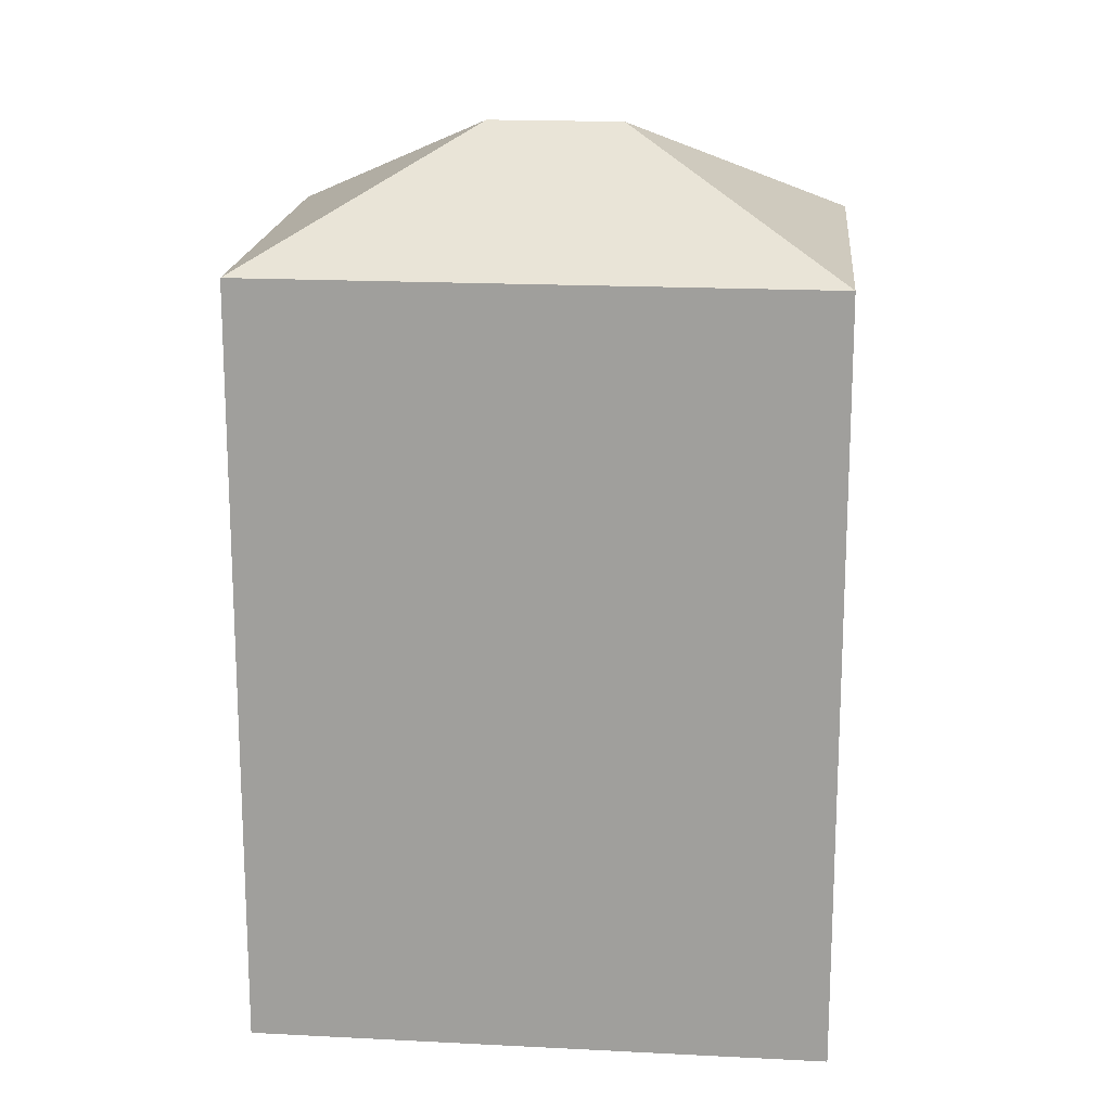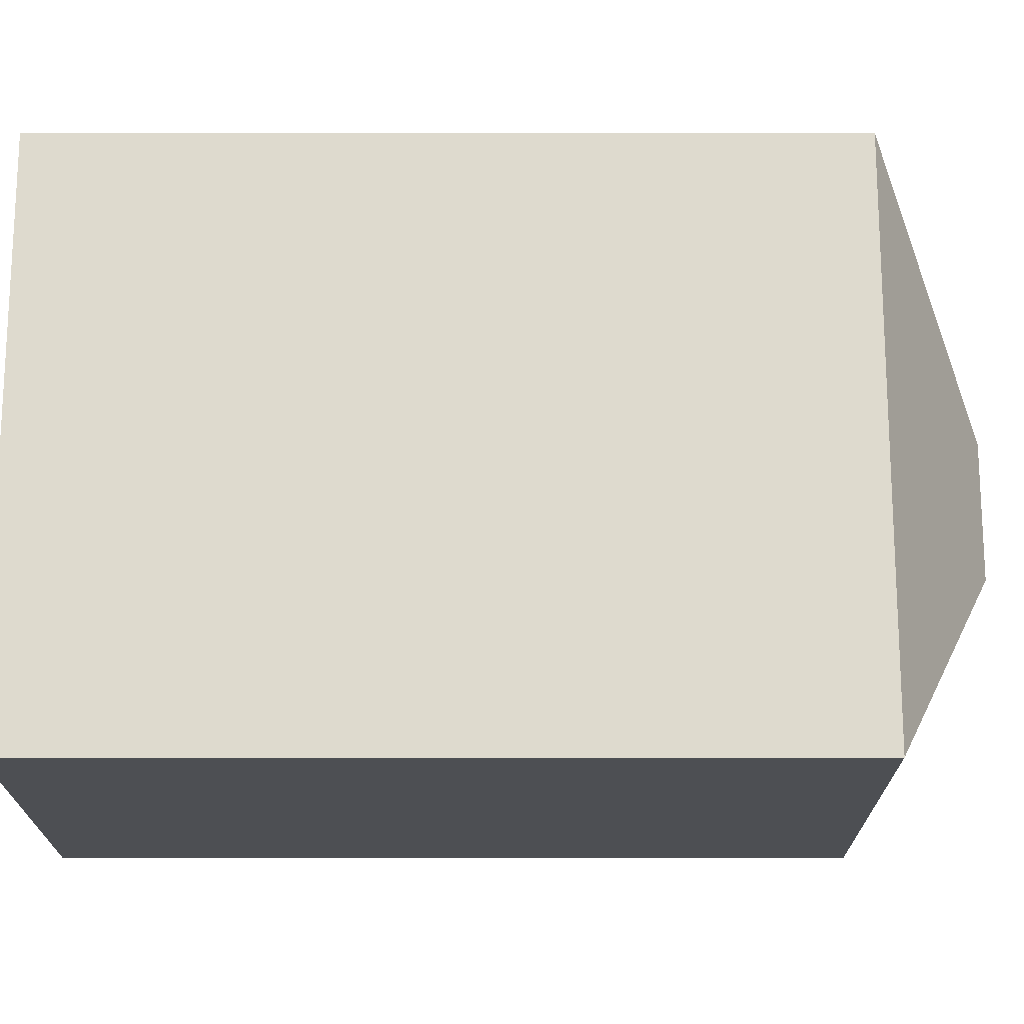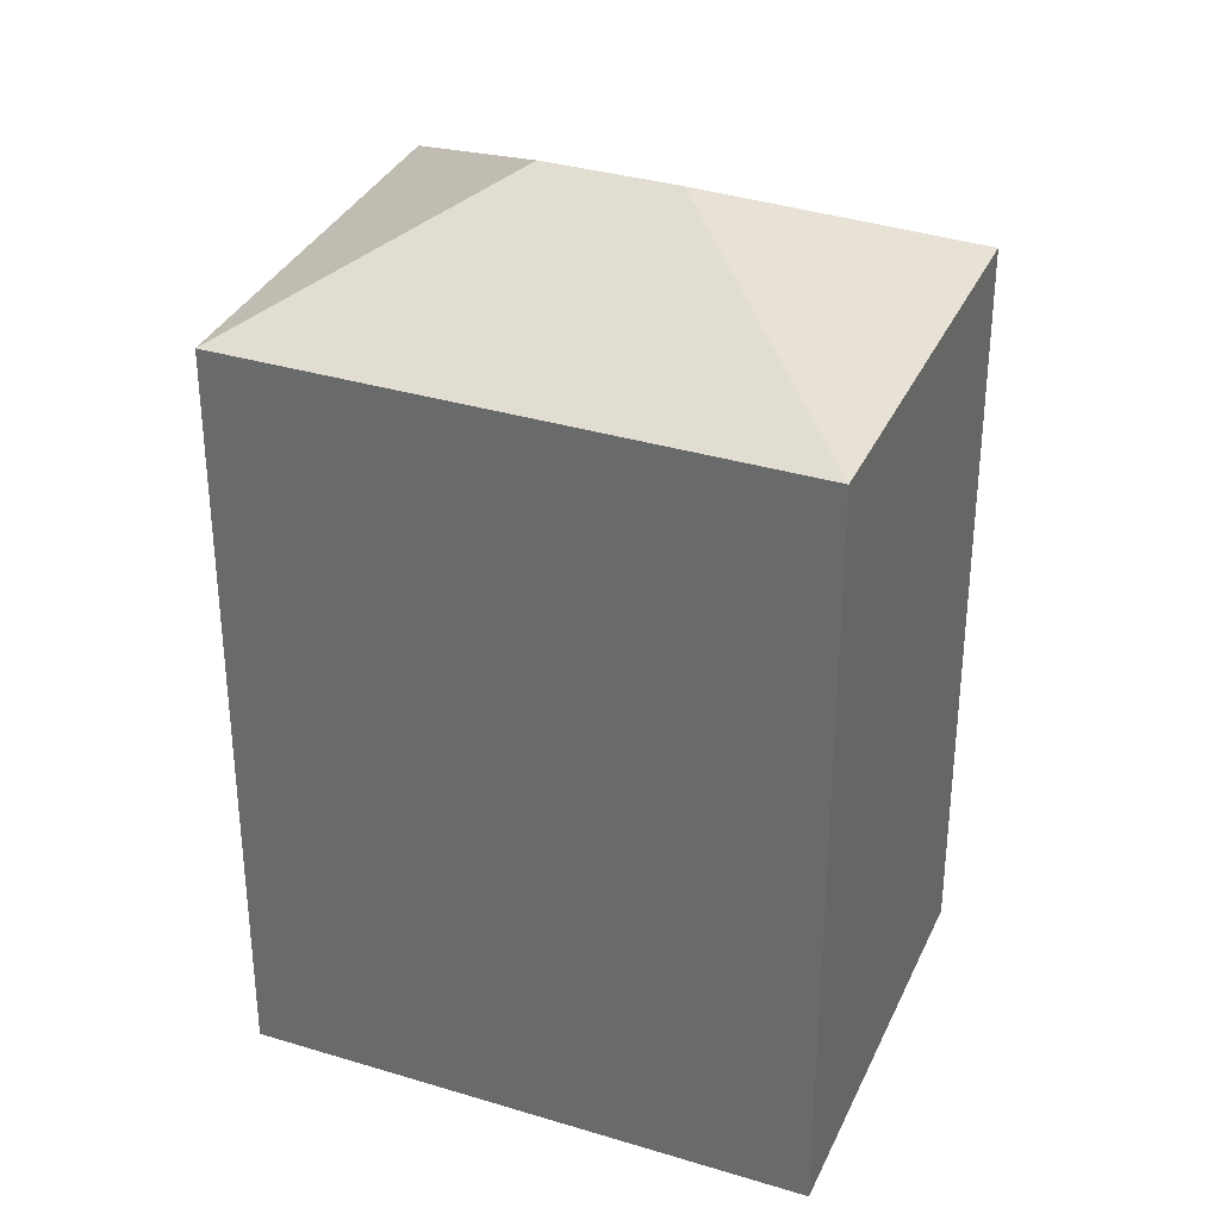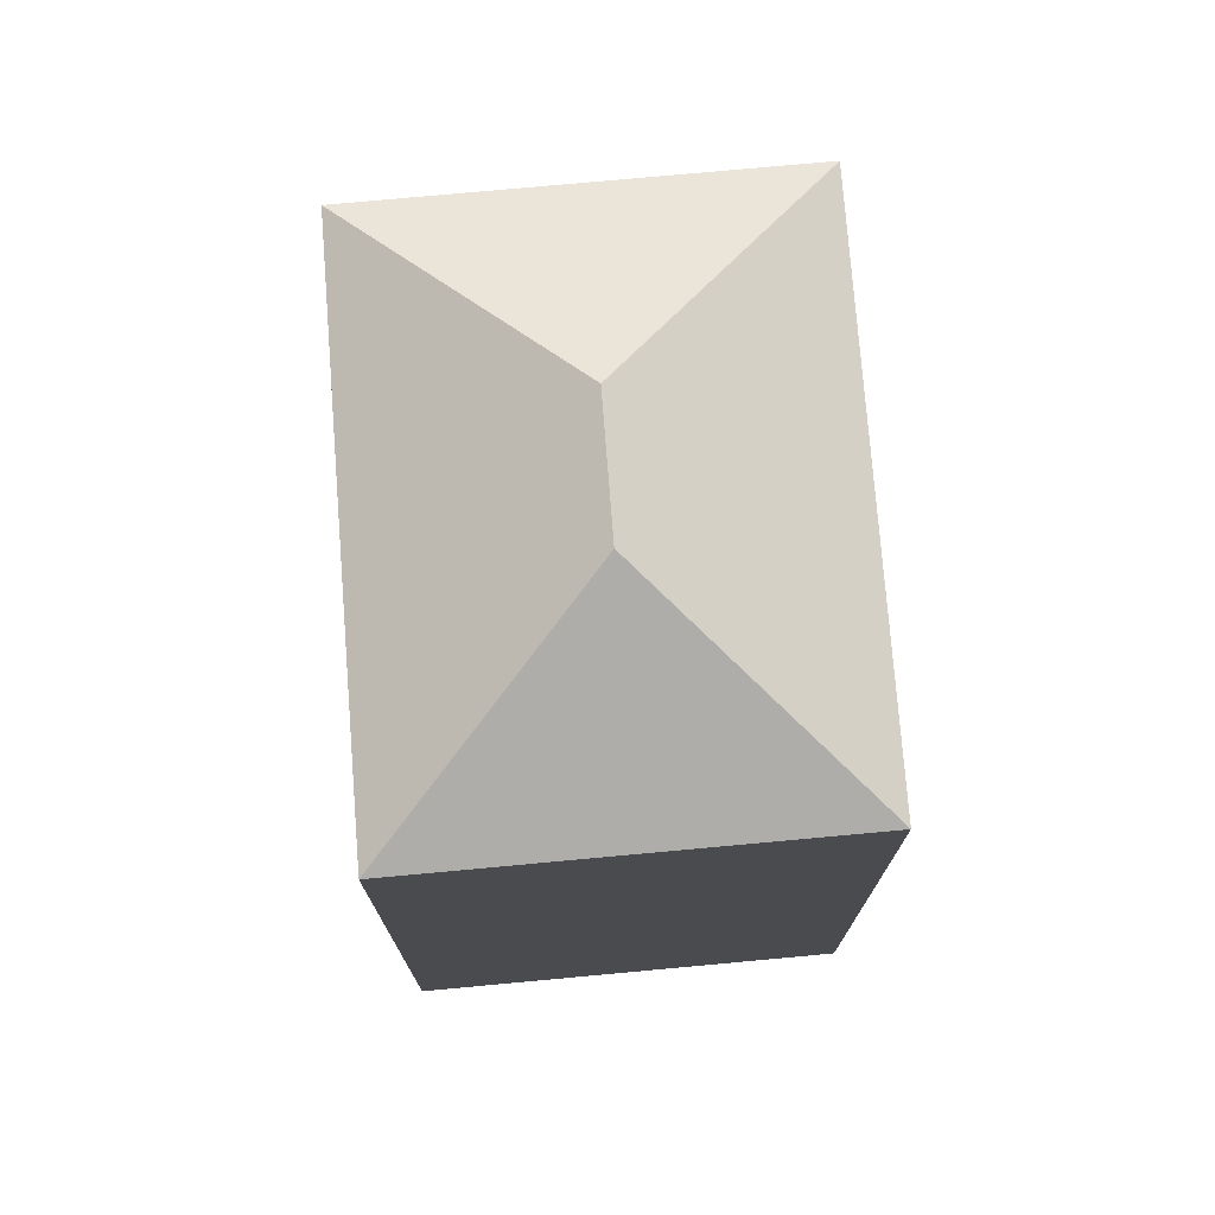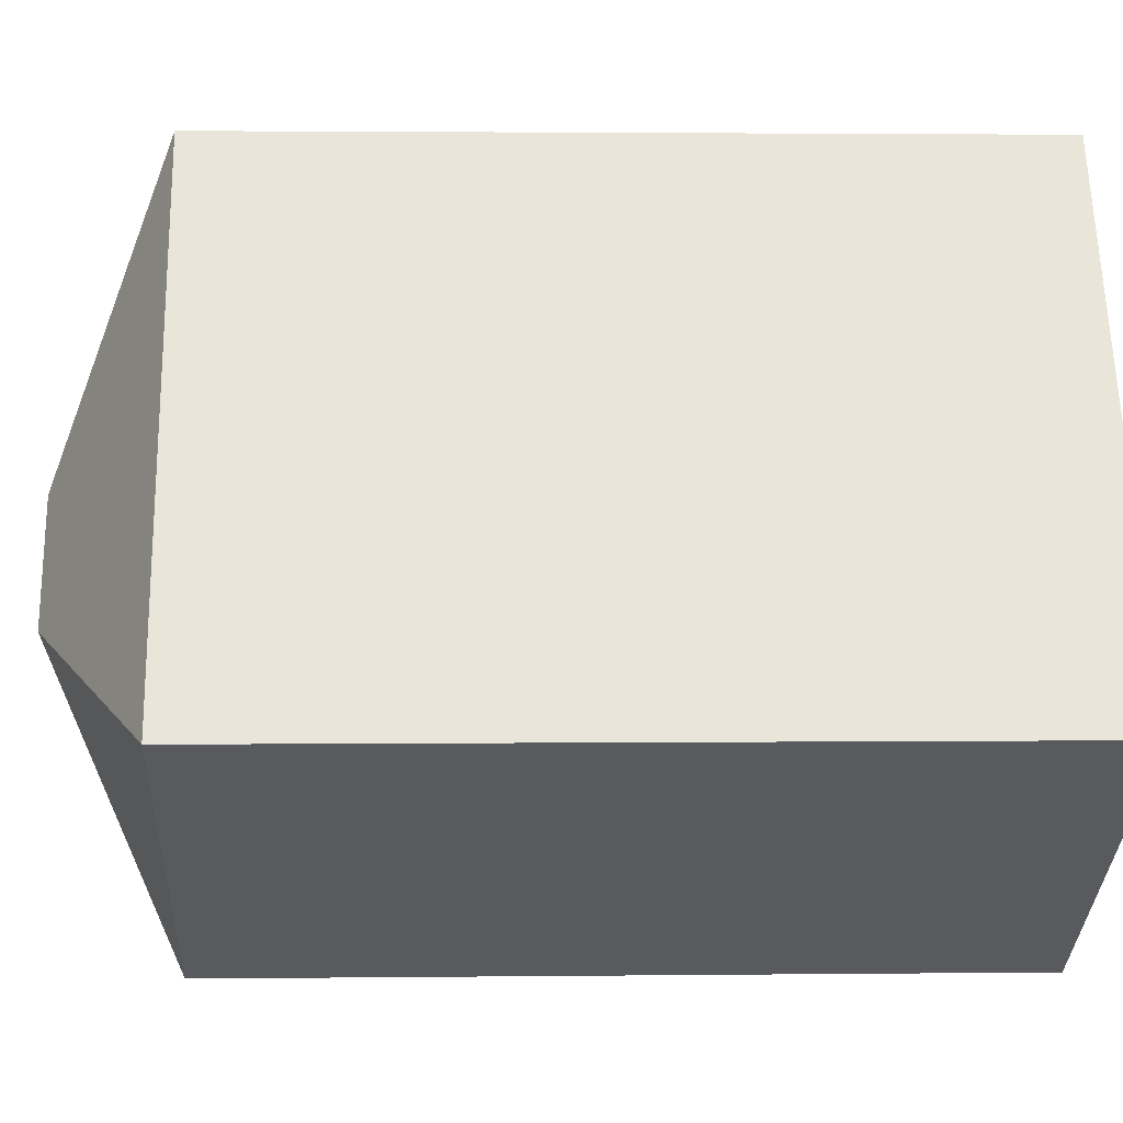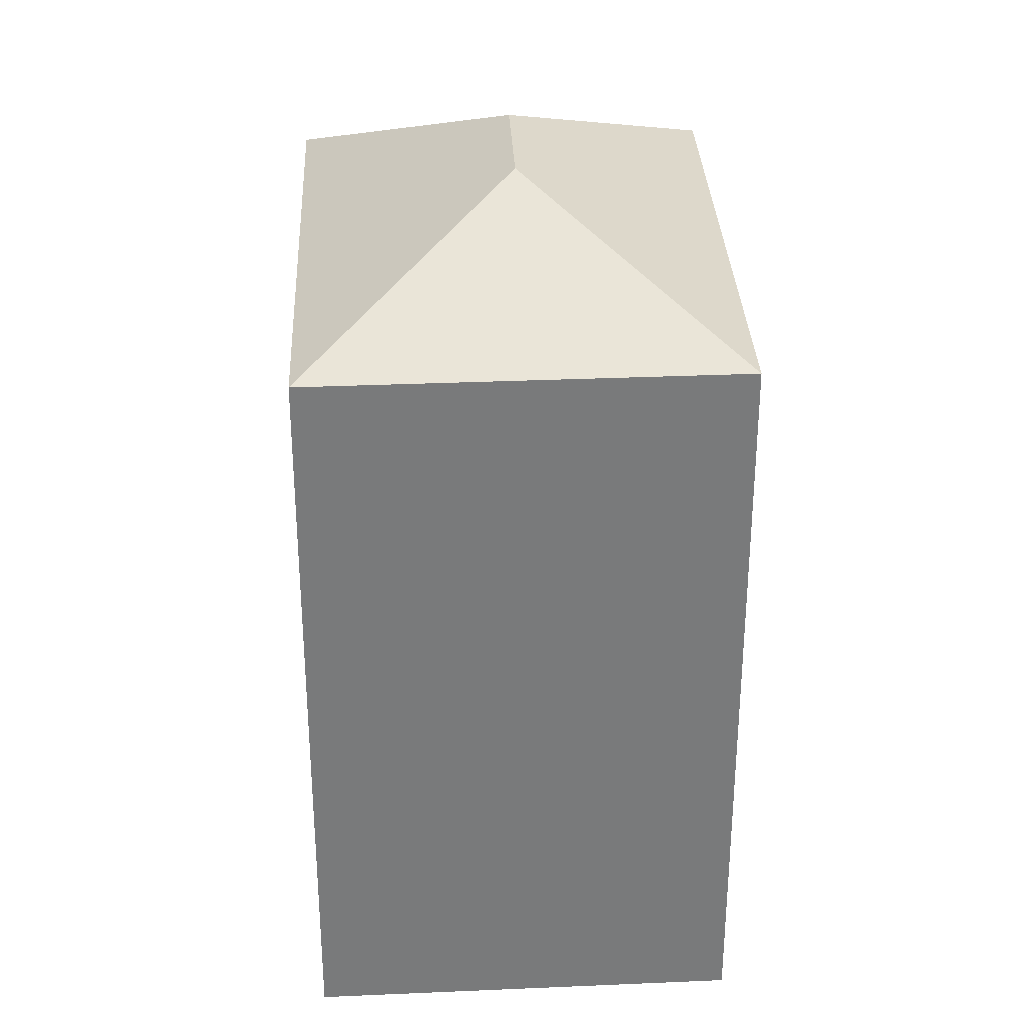
<metadata>
{"format":"obj","ext":"obj","renderer":"f3d","projection":"perspective","resolution":1024,"background":"white","views":[{"elev":17.7,"azim":-51.8,"up":"+Y"},{"elev":-51.2,"azim":90.0,"up":"+Z"},{"elev":33.7,"azim":-35.1,"up":"+Y"},{"elev":75.5,"azim":27.9,"up":"+Y"},{"elev":2.2,"azim":-92.4,"up":"+Z"},{"elev":32.3,"azim":29.7,"up":"+Y"}]}
</metadata>
<code>
v  8.564 21.38 13.52
v  18.82 21.38 6.819
v  10.42 24.61 4.993
v  8.409 24.61 1.825
v  0.0004565 21.38 -0.0006765
v  10.26 21.38 -6.704
v  0 0 0
v  18.82 -4.176e-16 6.819
v  8.563 -8.28e-16 13.52
v  10.26 4.105e-16 -6.703
g defaultobject
f 1 2 3
f 4 1 3
f 1 4 5
f 4 6 5
f 4 2 6
f 2 4 3
f 7 8 9
f 8 7 10
f 8 1 9
f 1 8 2
f 1 7 9
f 7 1 5
f 5 10 7
f 10 5 6
f 10 2 8
f 2 10 6

</code>
